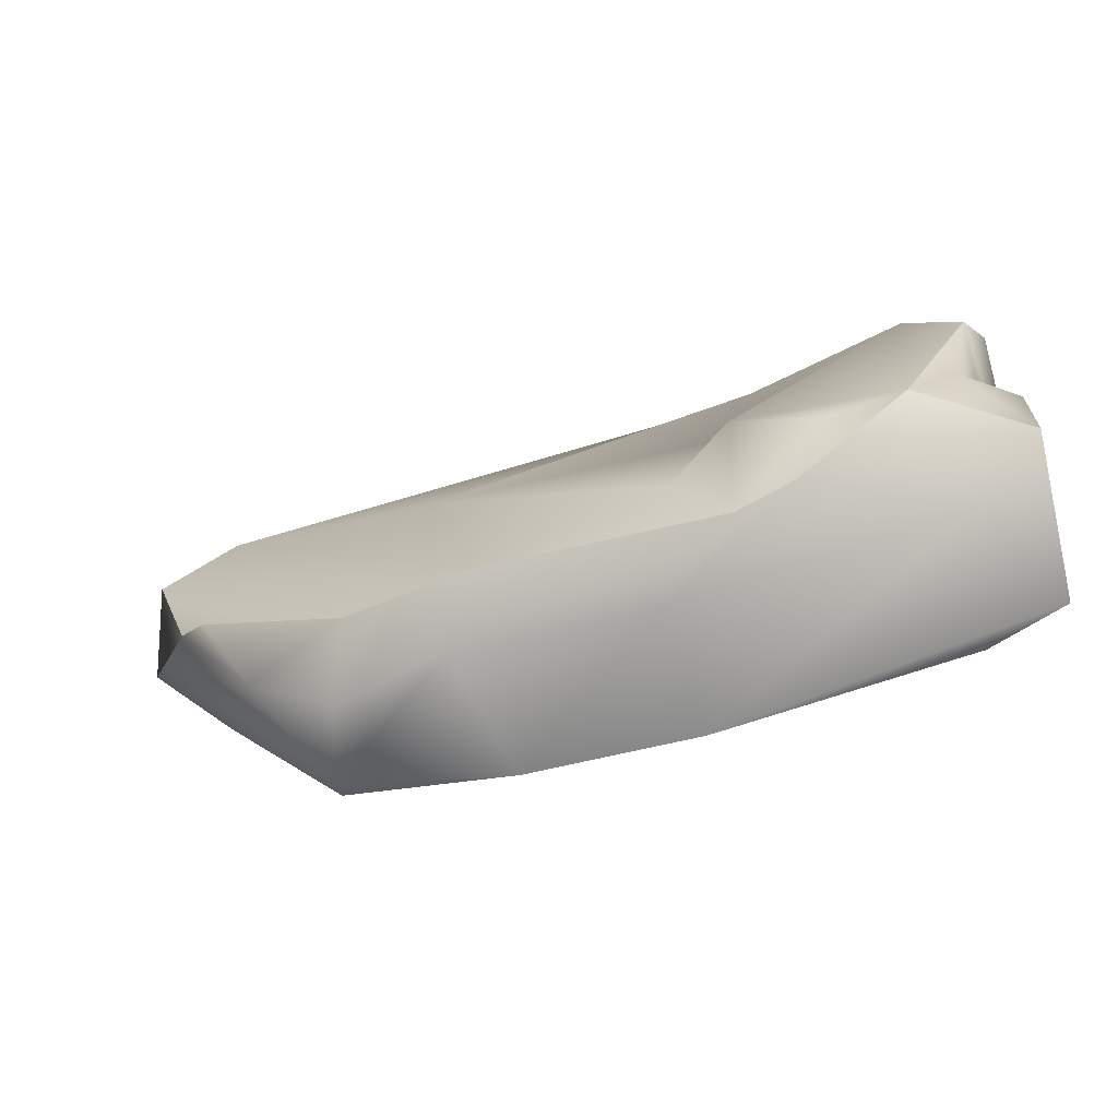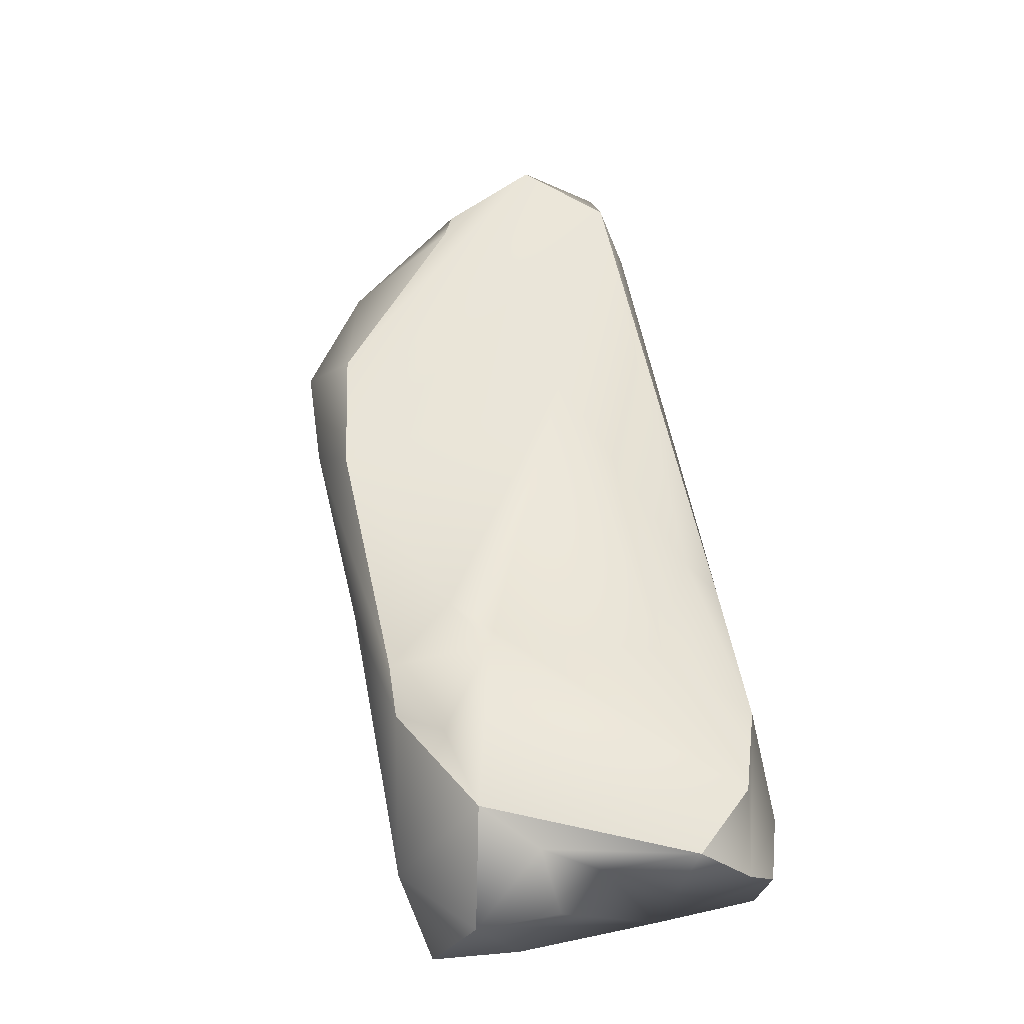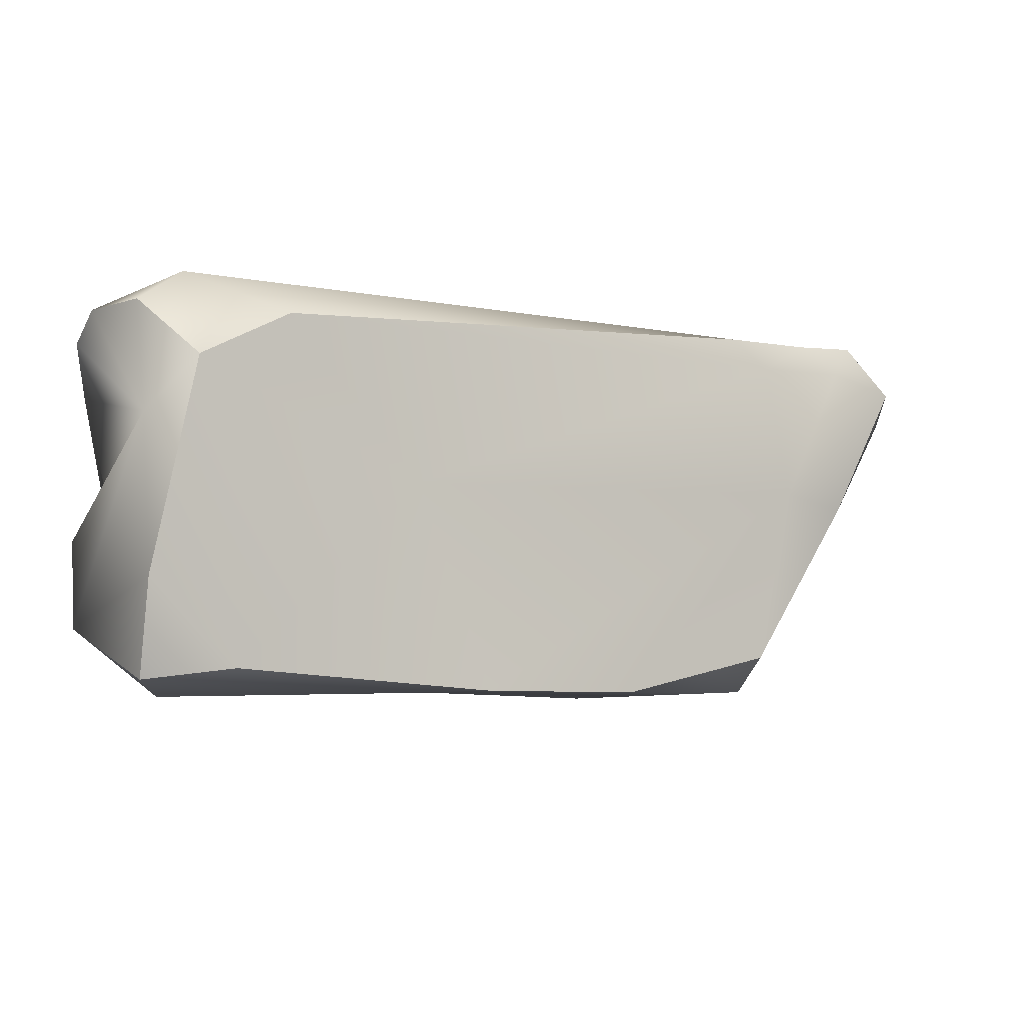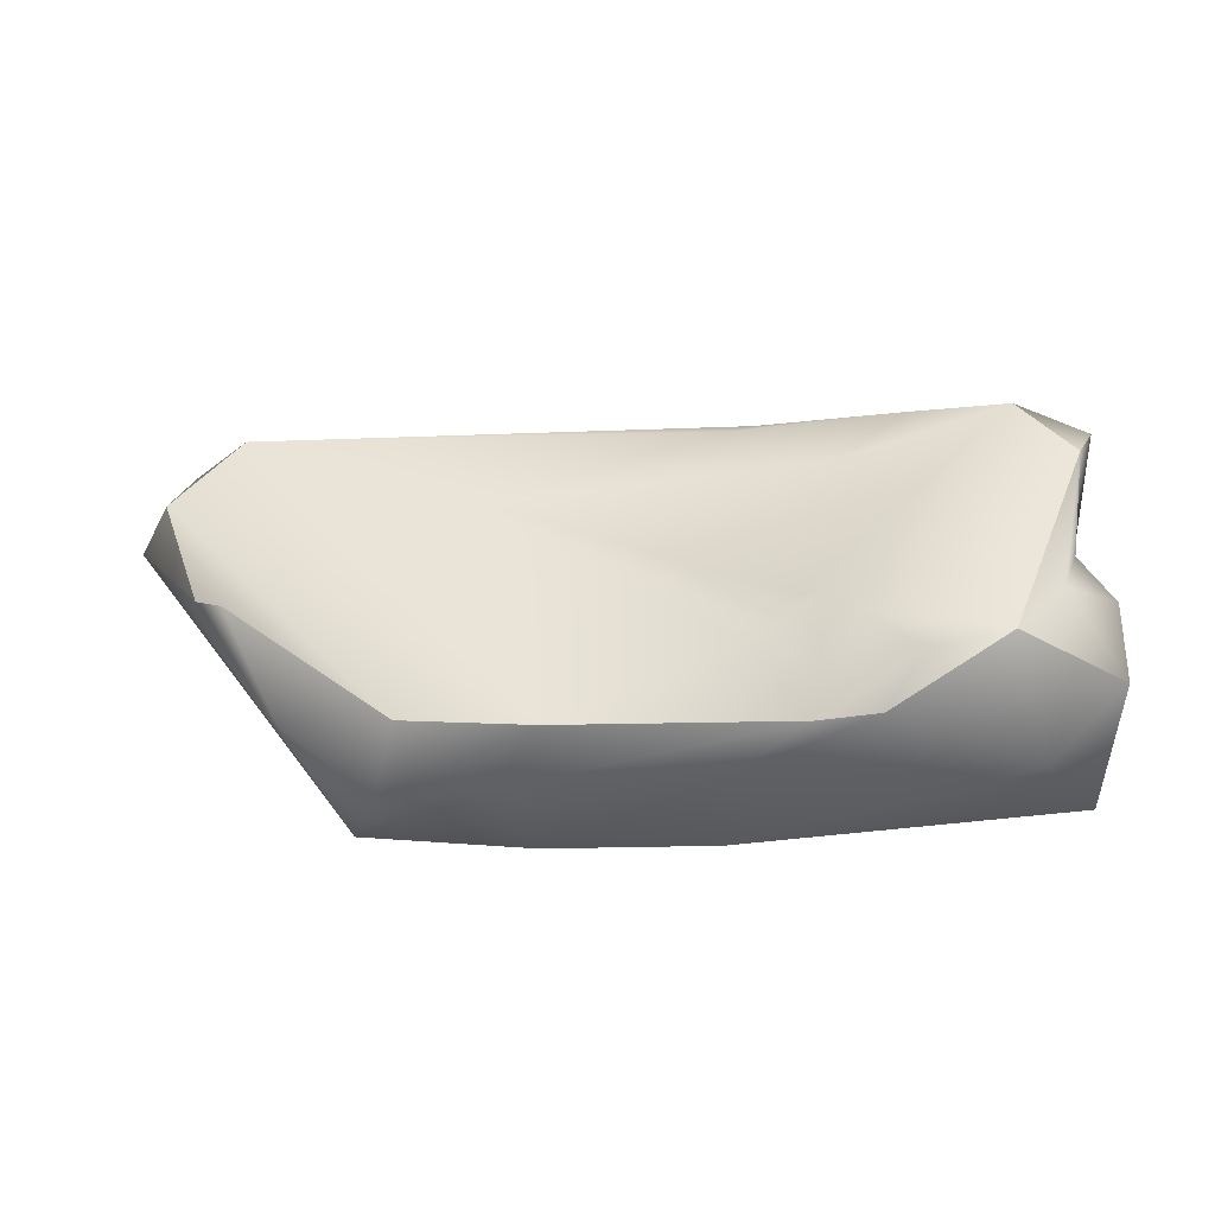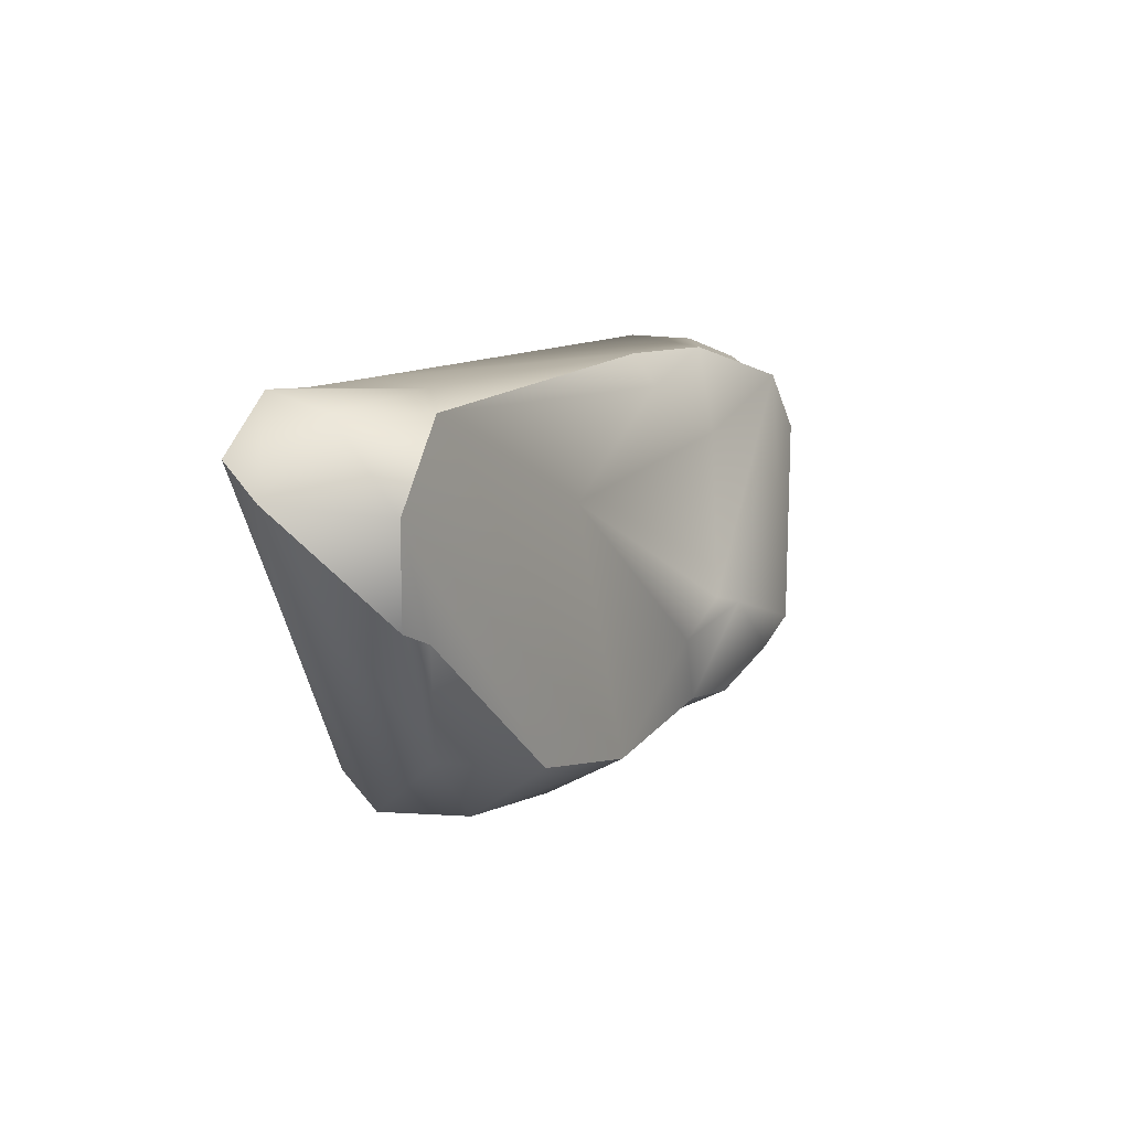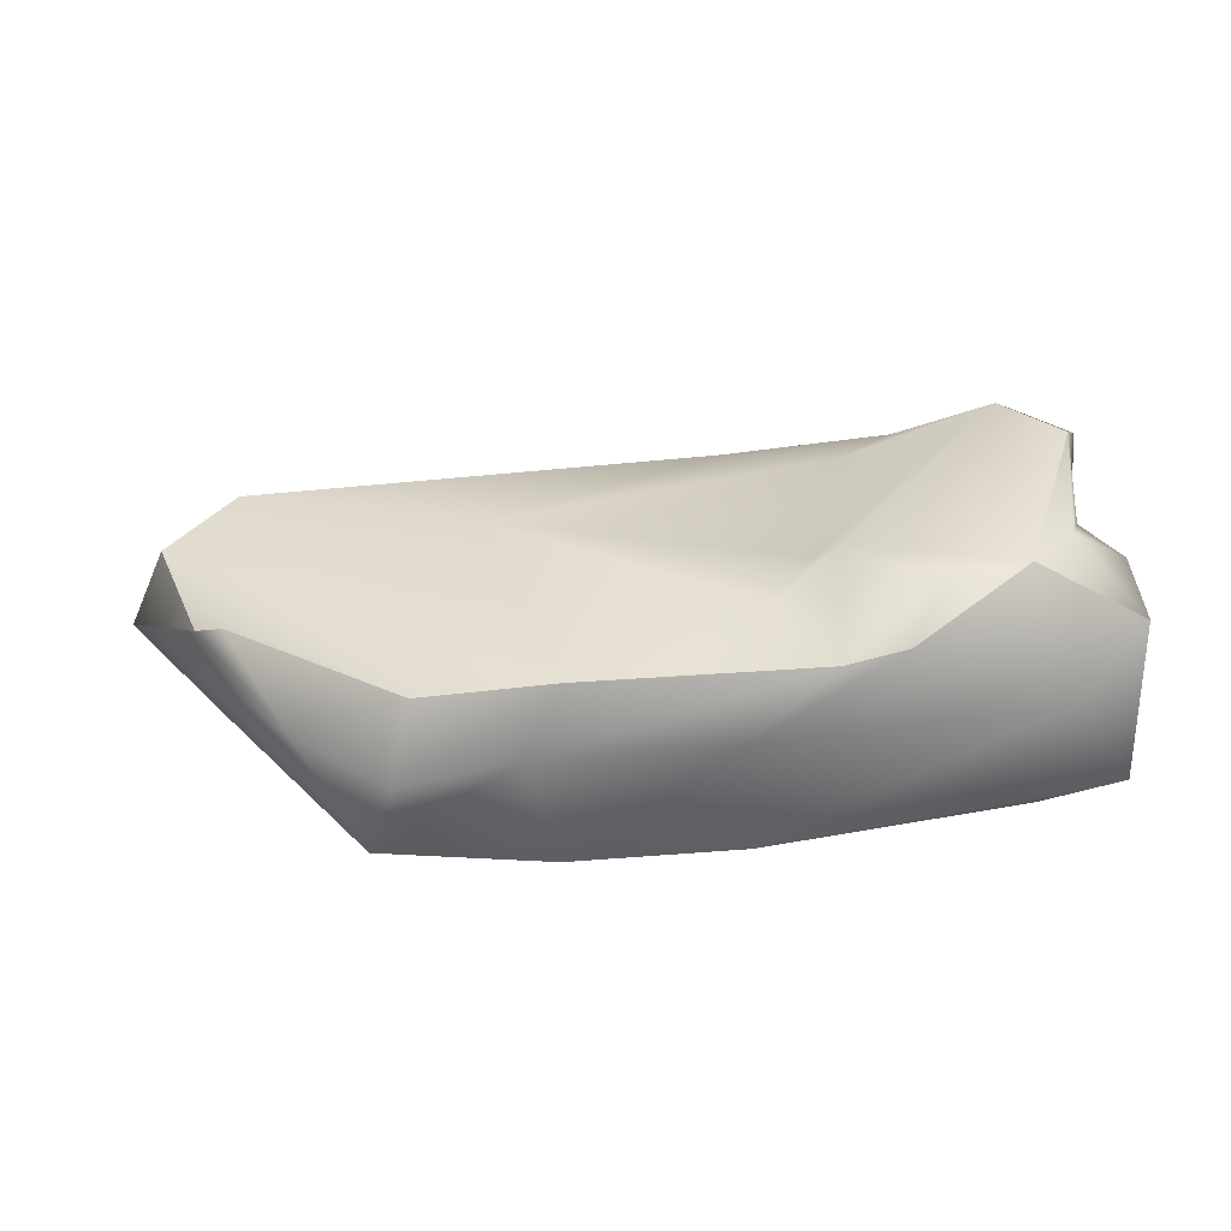
<metadata>
{"format":"obj","ext":"obj","renderer":"f3d","projection":"perspective","resolution":1024,"background":"white","views":[{"elev":-66.6,"azim":14.3,"up":"+Y"},{"elev":66.1,"azim":78.6,"up":"+Z"},{"elev":-4.6,"azim":146.7,"up":"+Y"},{"elev":57.9,"azim":-0.6,"up":"+Z"},{"elev":9.4,"azim":-68.9,"up":"+Y"},{"elev":42.0,"azim":-5.4,"up":"+Z"}]}
</metadata>
<code>
v  0.8738 0.1983 0.2128
v  0.7059 -0.2081 0.253
v  0.806 -0.105 0.2236
v  0.9213 0.2945 0.1346
v  0.7649 0.3206 0.1986
v  0.5834 0.3901 0.0833
v  0.7911 0.3959 -0.004558
v  0.9205 0.3495 0.0584
v  0.8254 0.3992 -0.1517
v  0.9162 0.3377 -0.1566
v  0.8231 0.2361 -0.2272
v  0.6416 0.3279 -0.2286
v  0.2903 0.3925 0.03853
v  -0.4529 0.3862 -0.1993
v  -0.588 0.3847 -0.01282
v  -0.6338 0.3835 -0.217
v  -0.6976 0.3549 0.05085
v  -0.7758 0.3912 -0.213
v  -0.815 0.361 -0.07887
v  -0.8376 0.2034 0.05162
v  -0.9213 0.2276 -0.1504
v  -0.8652 0.2869 -0.2436
v  -0.7698 0.00767 0.02019
v  0.7421 -0.3306 -0.227
v  0.9116 -0.1667 -0.2205
v  0.9014 -0.351 -0.1616
v  0.3618 0.02572 -0.224
v  0.2143 -0.3751 -0.2494
v  -0.5299 0.3245 -0.2138
v  -0.5758 0.04791 -0.2355
v  -0.1337 -0.3815 -0.2416
v  -0.483 -0.3103 -0.24
v  -0.7443 0.02281 -0.2094
v  -0.7017 0.3226 -0.253
v  -0.7157 -0.0174 0.0441
v  -0.3813 -0.2991 0.1101
v  -0.1215 -0.3405 0.1628
v  -0.2354 0.1563 0.1157
v  0.2497 -0.184 0.1694
v  0.3554 -0.3293 0.1487
v  0.2347 0.3314 0.1023
v  0.436 0.2226 0.1614
v  0.3412 -0.108 0.2048
v  0.3803 -0.1204 0.2396
v  0.5426 -0.246 0.2522
v  0.4743 -0.3341 0.1839
v  0.7692 -0.3865 0.07891
v  0.9165 -0.2559 0.1408
v  0.1909 -0.3827 0.02671
v  -0.1972 -0.3992 0.04118
v  -0.4717 -0.3847 -0.1778
v  -0.4228 -0.3892 -0.01554
v  -0.6015 -0.246 -0.002949
v  0.9146 0.1286 -0.1909
v  0.9198 -0.08745 0.1416
v  0.8541 0.0116 0.1429
g Dn_HL_Ruins_Trim_Base_DMG_Rubble_D
f 1 2 3
f 4 5 1
f 5 4 6
f 4 7 6
f 8 7 4
f 6 7 9
f 8 9 7
f 8 10 9
f 9 10 11
f 12 9 11
f 13 6 9
f 9 12 14
f 13 9 14
f 15 13 14
f 15 14 16
f 17 13 15
f 15 16 18
f 19 17 15
f 18 19 15
f 20 17 19
f 19 18 21
f 20 19 21
f 21 18 22
f 21 23 20
f 24 25 26
f 11 25 24
f 11 24 27
f 27 12 11
f 27 24 28
f 29 12 27
f 12 29 14
f 14 29 16
f 30 27 28
f 29 27 30
f 30 28 31
f 30 31 32
f 33 30 32
f 22 30 33
f 30 34 29
f 22 34 30
f 34 16 29
f 18 34 22
f 16 34 18
f 20 23 35
f 20 35 36
f 20 36 37
f 17 20 37
f 38 17 37
f 38 37 39
f 39 37 40
f 41 17 38
f 13 17 41
f 6 13 41
f 6 41 42
f 41 38 42
f 42 5 6
f 42 38 43
f 42 43 5
f 39 43 38
f 44 43 39
f 5 43 44
f 44 39 40
f 1 5 2
f 2 5 44
f 44 40 45
f 2 44 45
f 40 46 45
f 45 46 2
f 26 28 24
f 47 28 26
f 26 48 47
f 47 48 2
f 47 2 46
f 47 49 28
f 47 46 49
f 49 31 28
f 40 49 46
f 50 49 40
f 49 50 31
f 50 40 37
f 50 51 31
f 31 51 32
f 52 50 37
f 50 52 51
f 37 36 52
f 32 51 33
f 52 36 53
f 52 53 51
f 35 53 36
f 23 53 35
f 53 23 21
f 51 53 21
f 33 51 21
f 33 21 22
f 48 26 25
f 2 48 3
f 54 48 25
f 11 54 25
f 10 54 11
f 8 54 10
f 4 54 8
f 4 1 54
f 48 54 55
f 55 3 48
f 1 56 54
f 55 54 56
f 3 56 1
f 56 3 55

</code>
